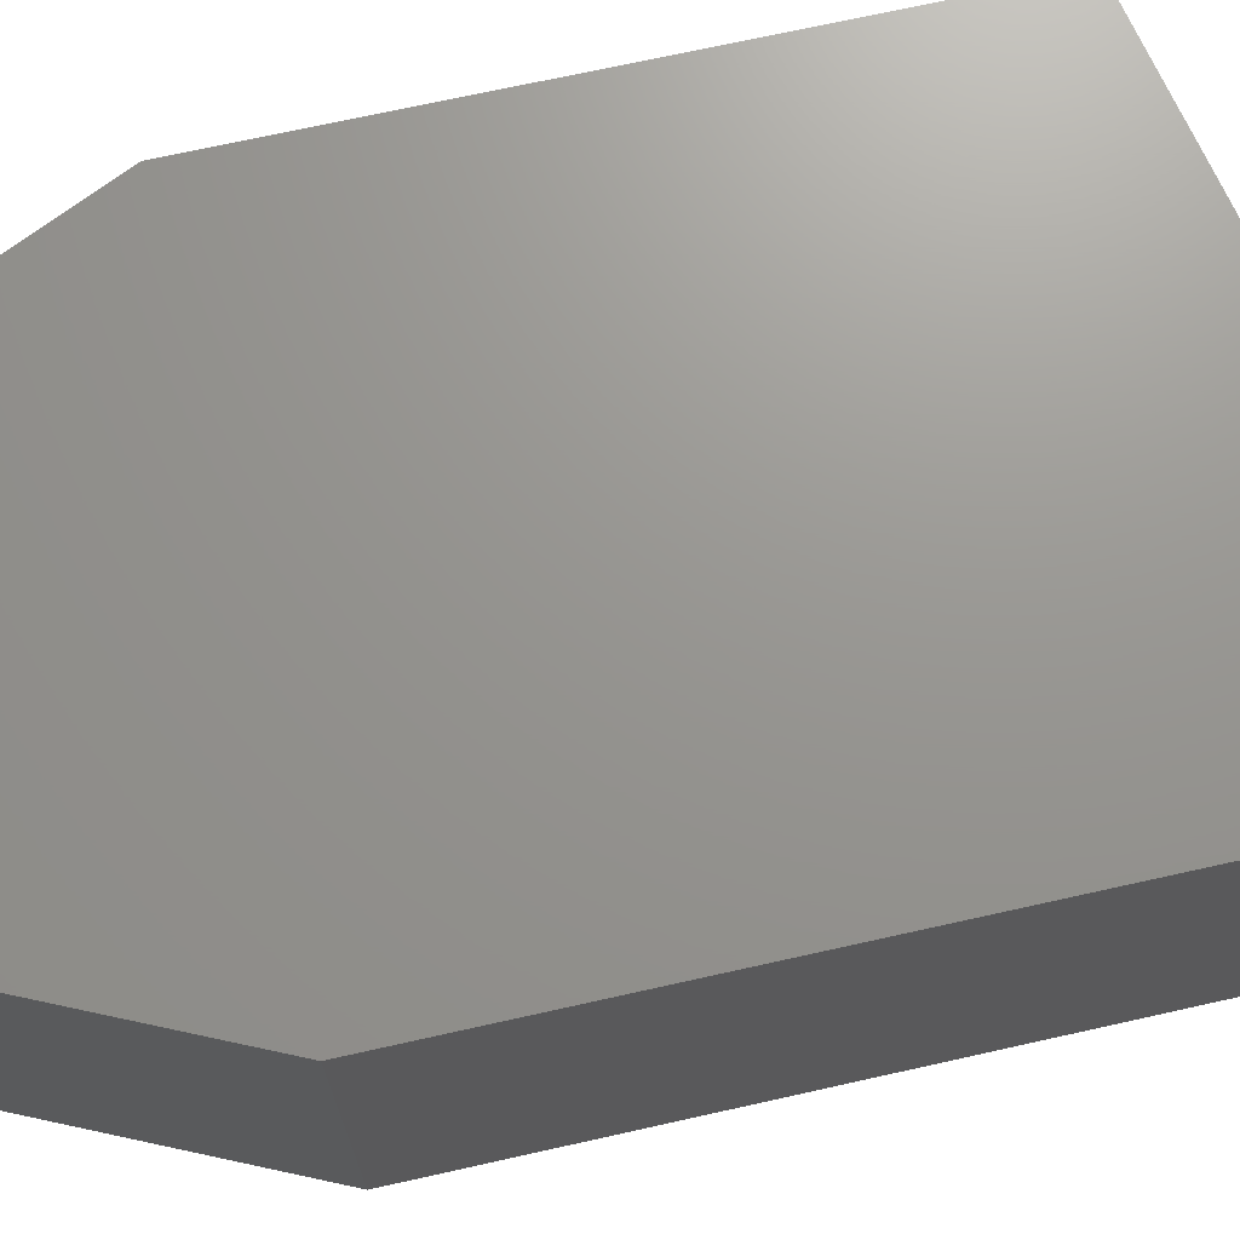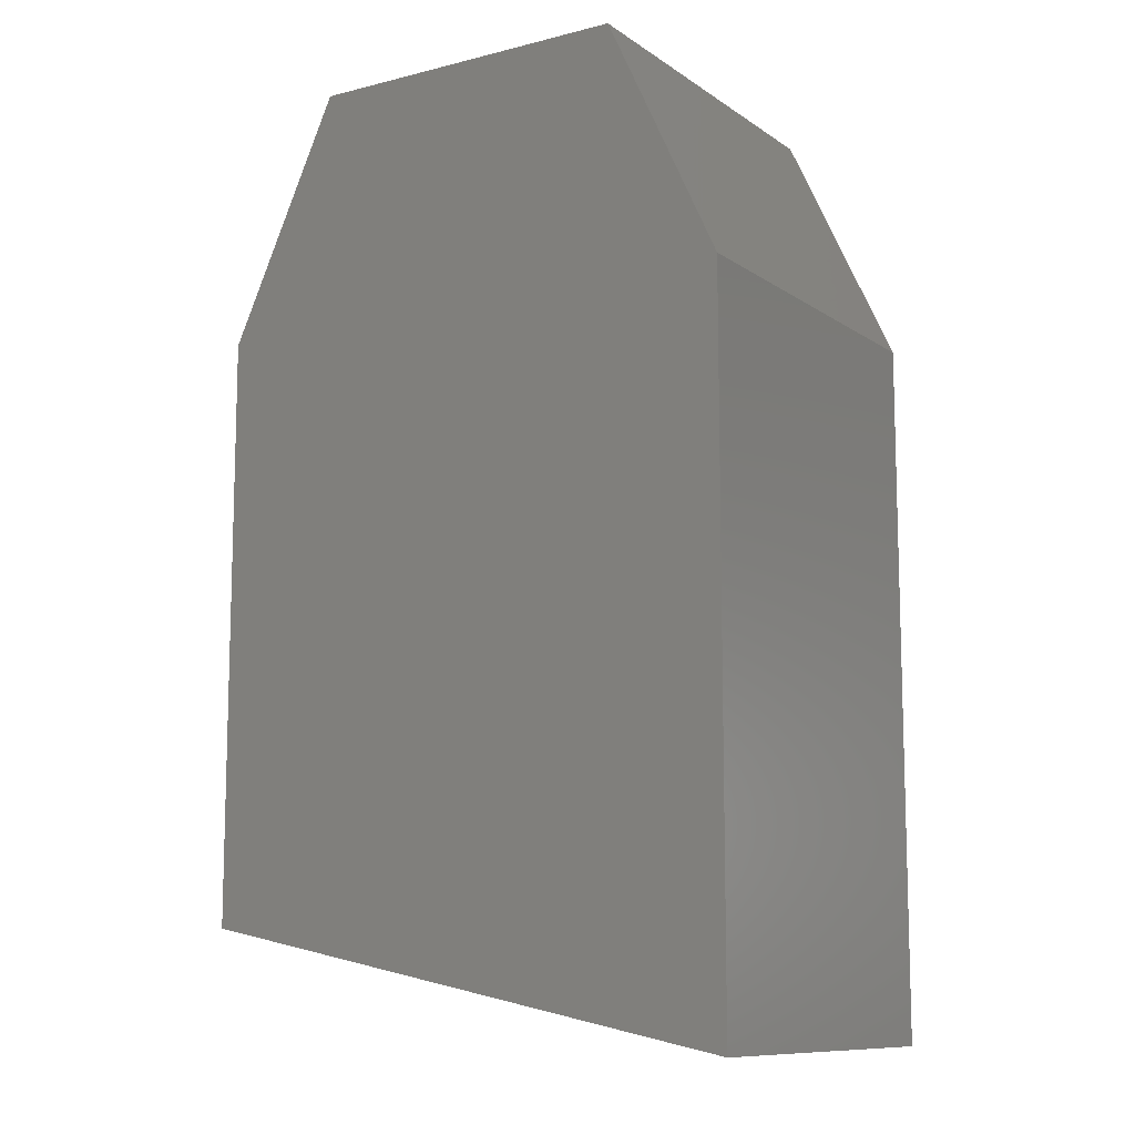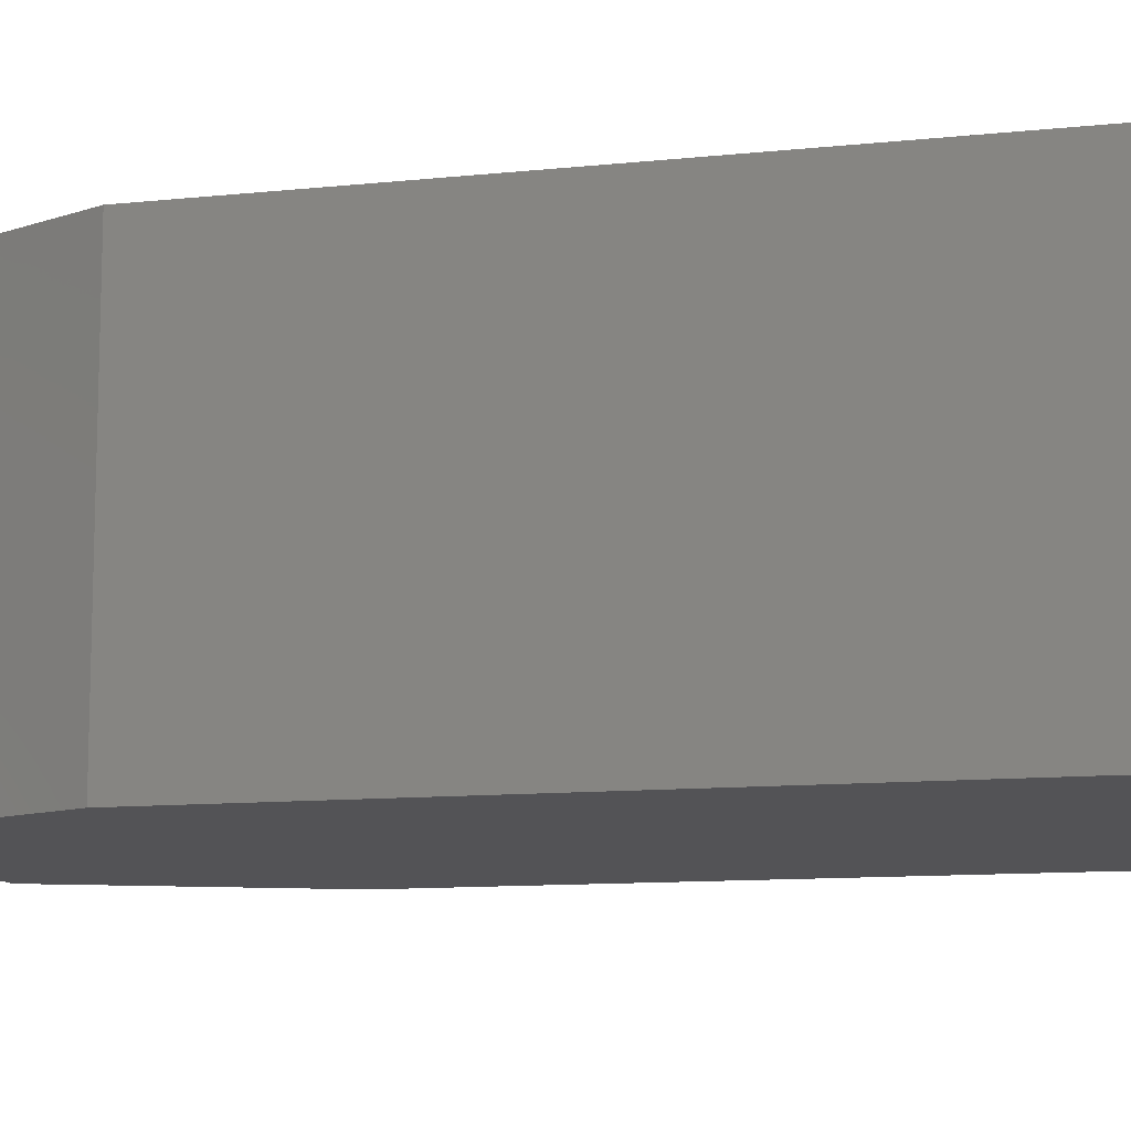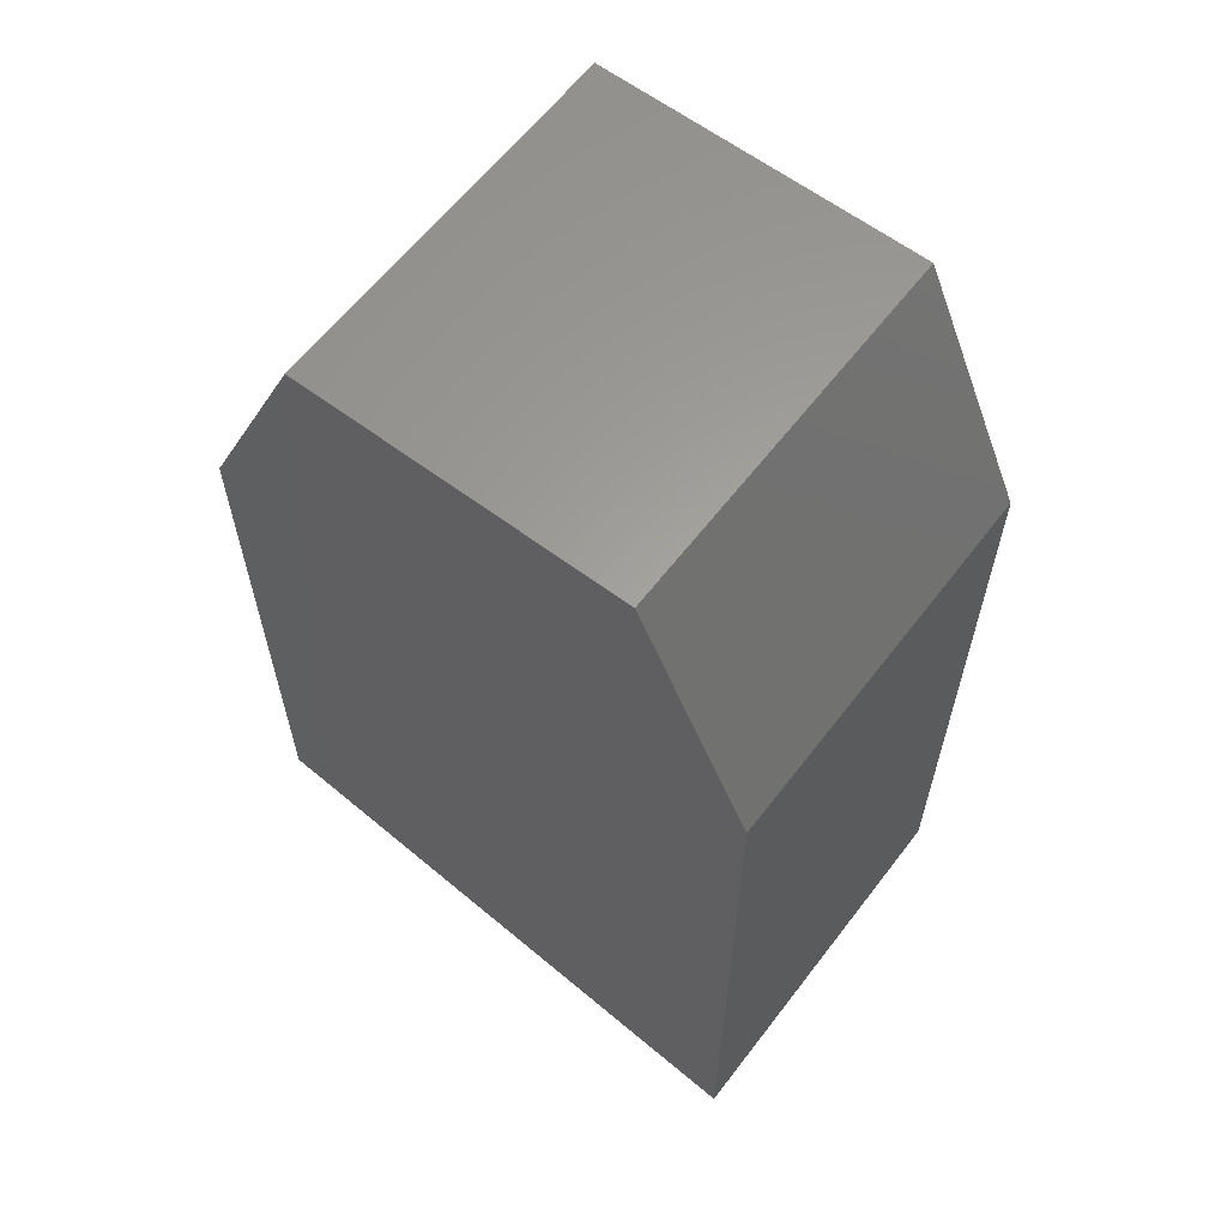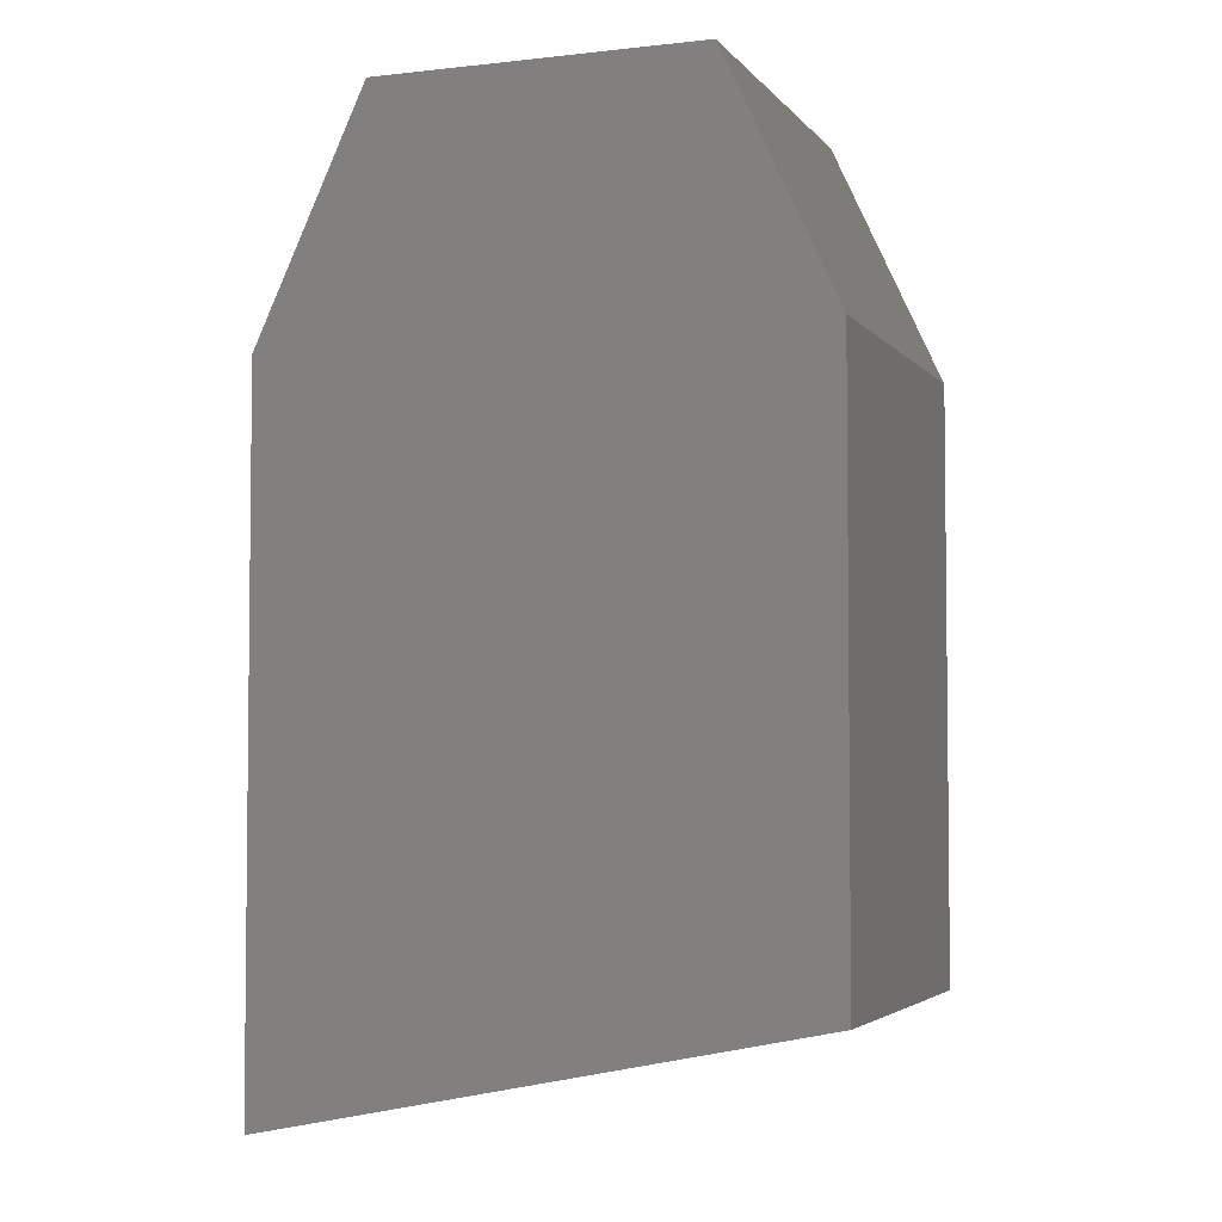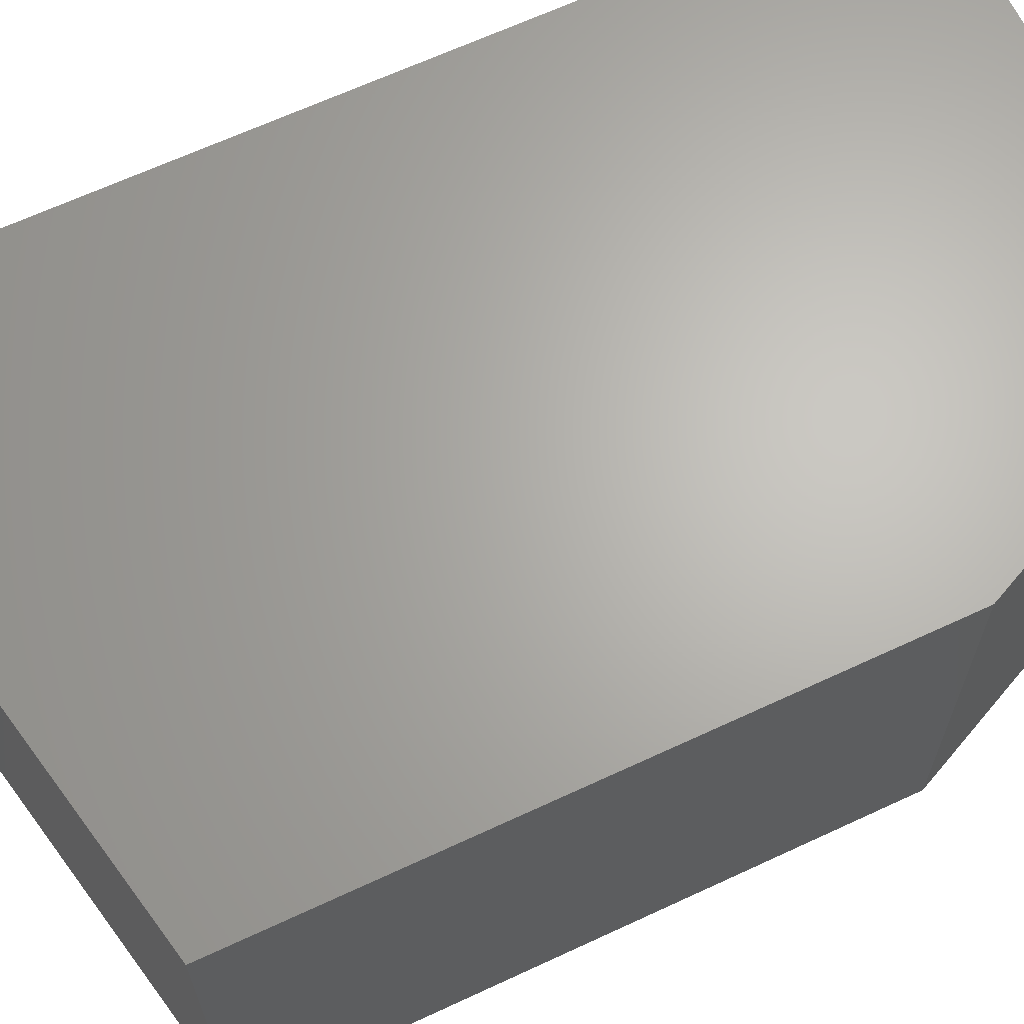
<metadata>
{"format":"stl","ext":"stl","renderer":"f3d","projection":"perspective","resolution":1024,"background":"white","views":[{"elev":70.6,"azim":77.4,"up":"+Y"},{"elev":-10.5,"azim":32.2,"up":"+Z"},{"elev":-10.9,"azim":104.6,"up":"+Y"},{"elev":61.6,"azim":37.4,"up":"+Z"},{"elev":-3.9,"azim":-159.9,"up":"+Z"},{"elev":65.6,"azim":-115.1,"up":"+Y"}]}
</metadata>
<code>
# stl→obj: 12 verts, 20 faces
v 11.83 1.928 -0.731
v 11.85 1.928 -0.679
v 11.83 1.847 -0.731
v 11.85 1.847 -0.679
v 11.92 1.928 -0.679
v 11.95 1.928 -0.731
v 11.83 1.928 -0.856
v 11.95 1.928 -0.88
v 11.83 1.847 -0.856
v 11.95 1.847 -0.731
v 11.95 1.847 -0.88
v 11.92 1.847 -0.679
f 1 2 3
f 2 3 4
f 2 1 5
f 1 5 6
f 1 7 6
f 7 6 8
f 9 3 7
f 3 7 1
f 3 10 9
f 10 9 11
f 8 11 7
f 11 7 9
f 3 4 10
f 4 10 12
f 5 2 12
f 2 12 4
f 5 6 12
f 6 12 10
f 6 8 10
f 8 10 11

</code>
